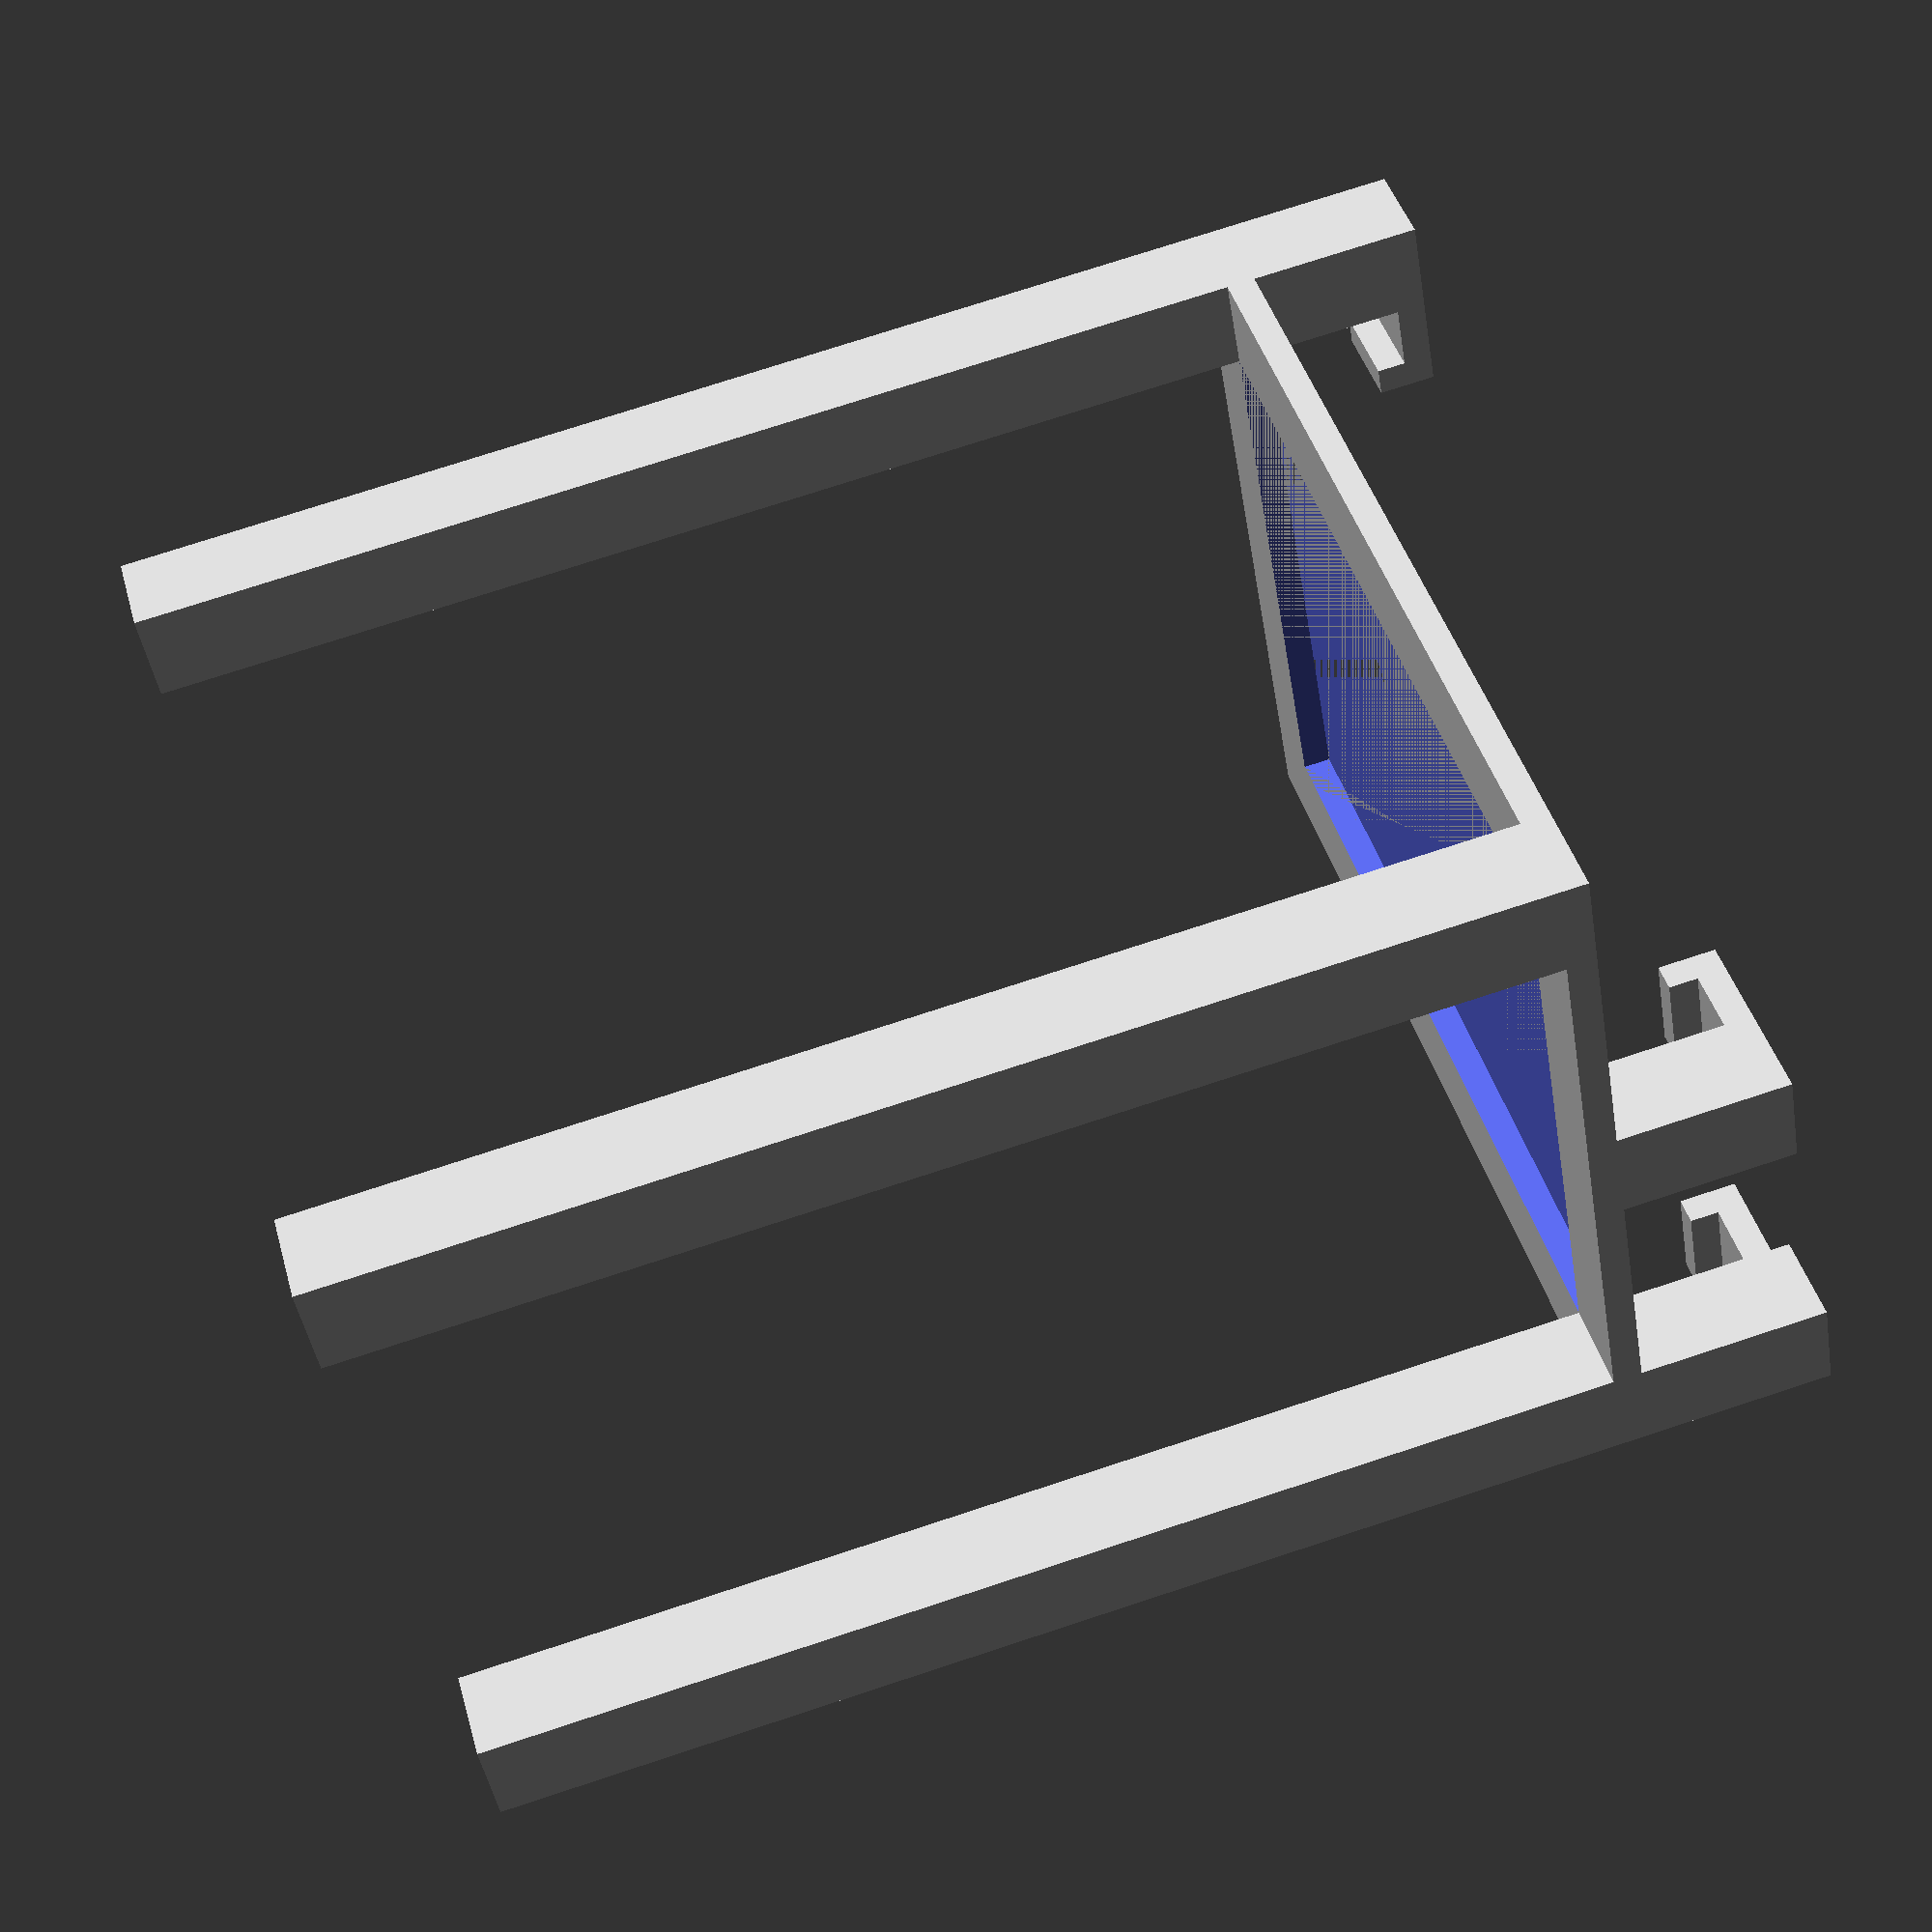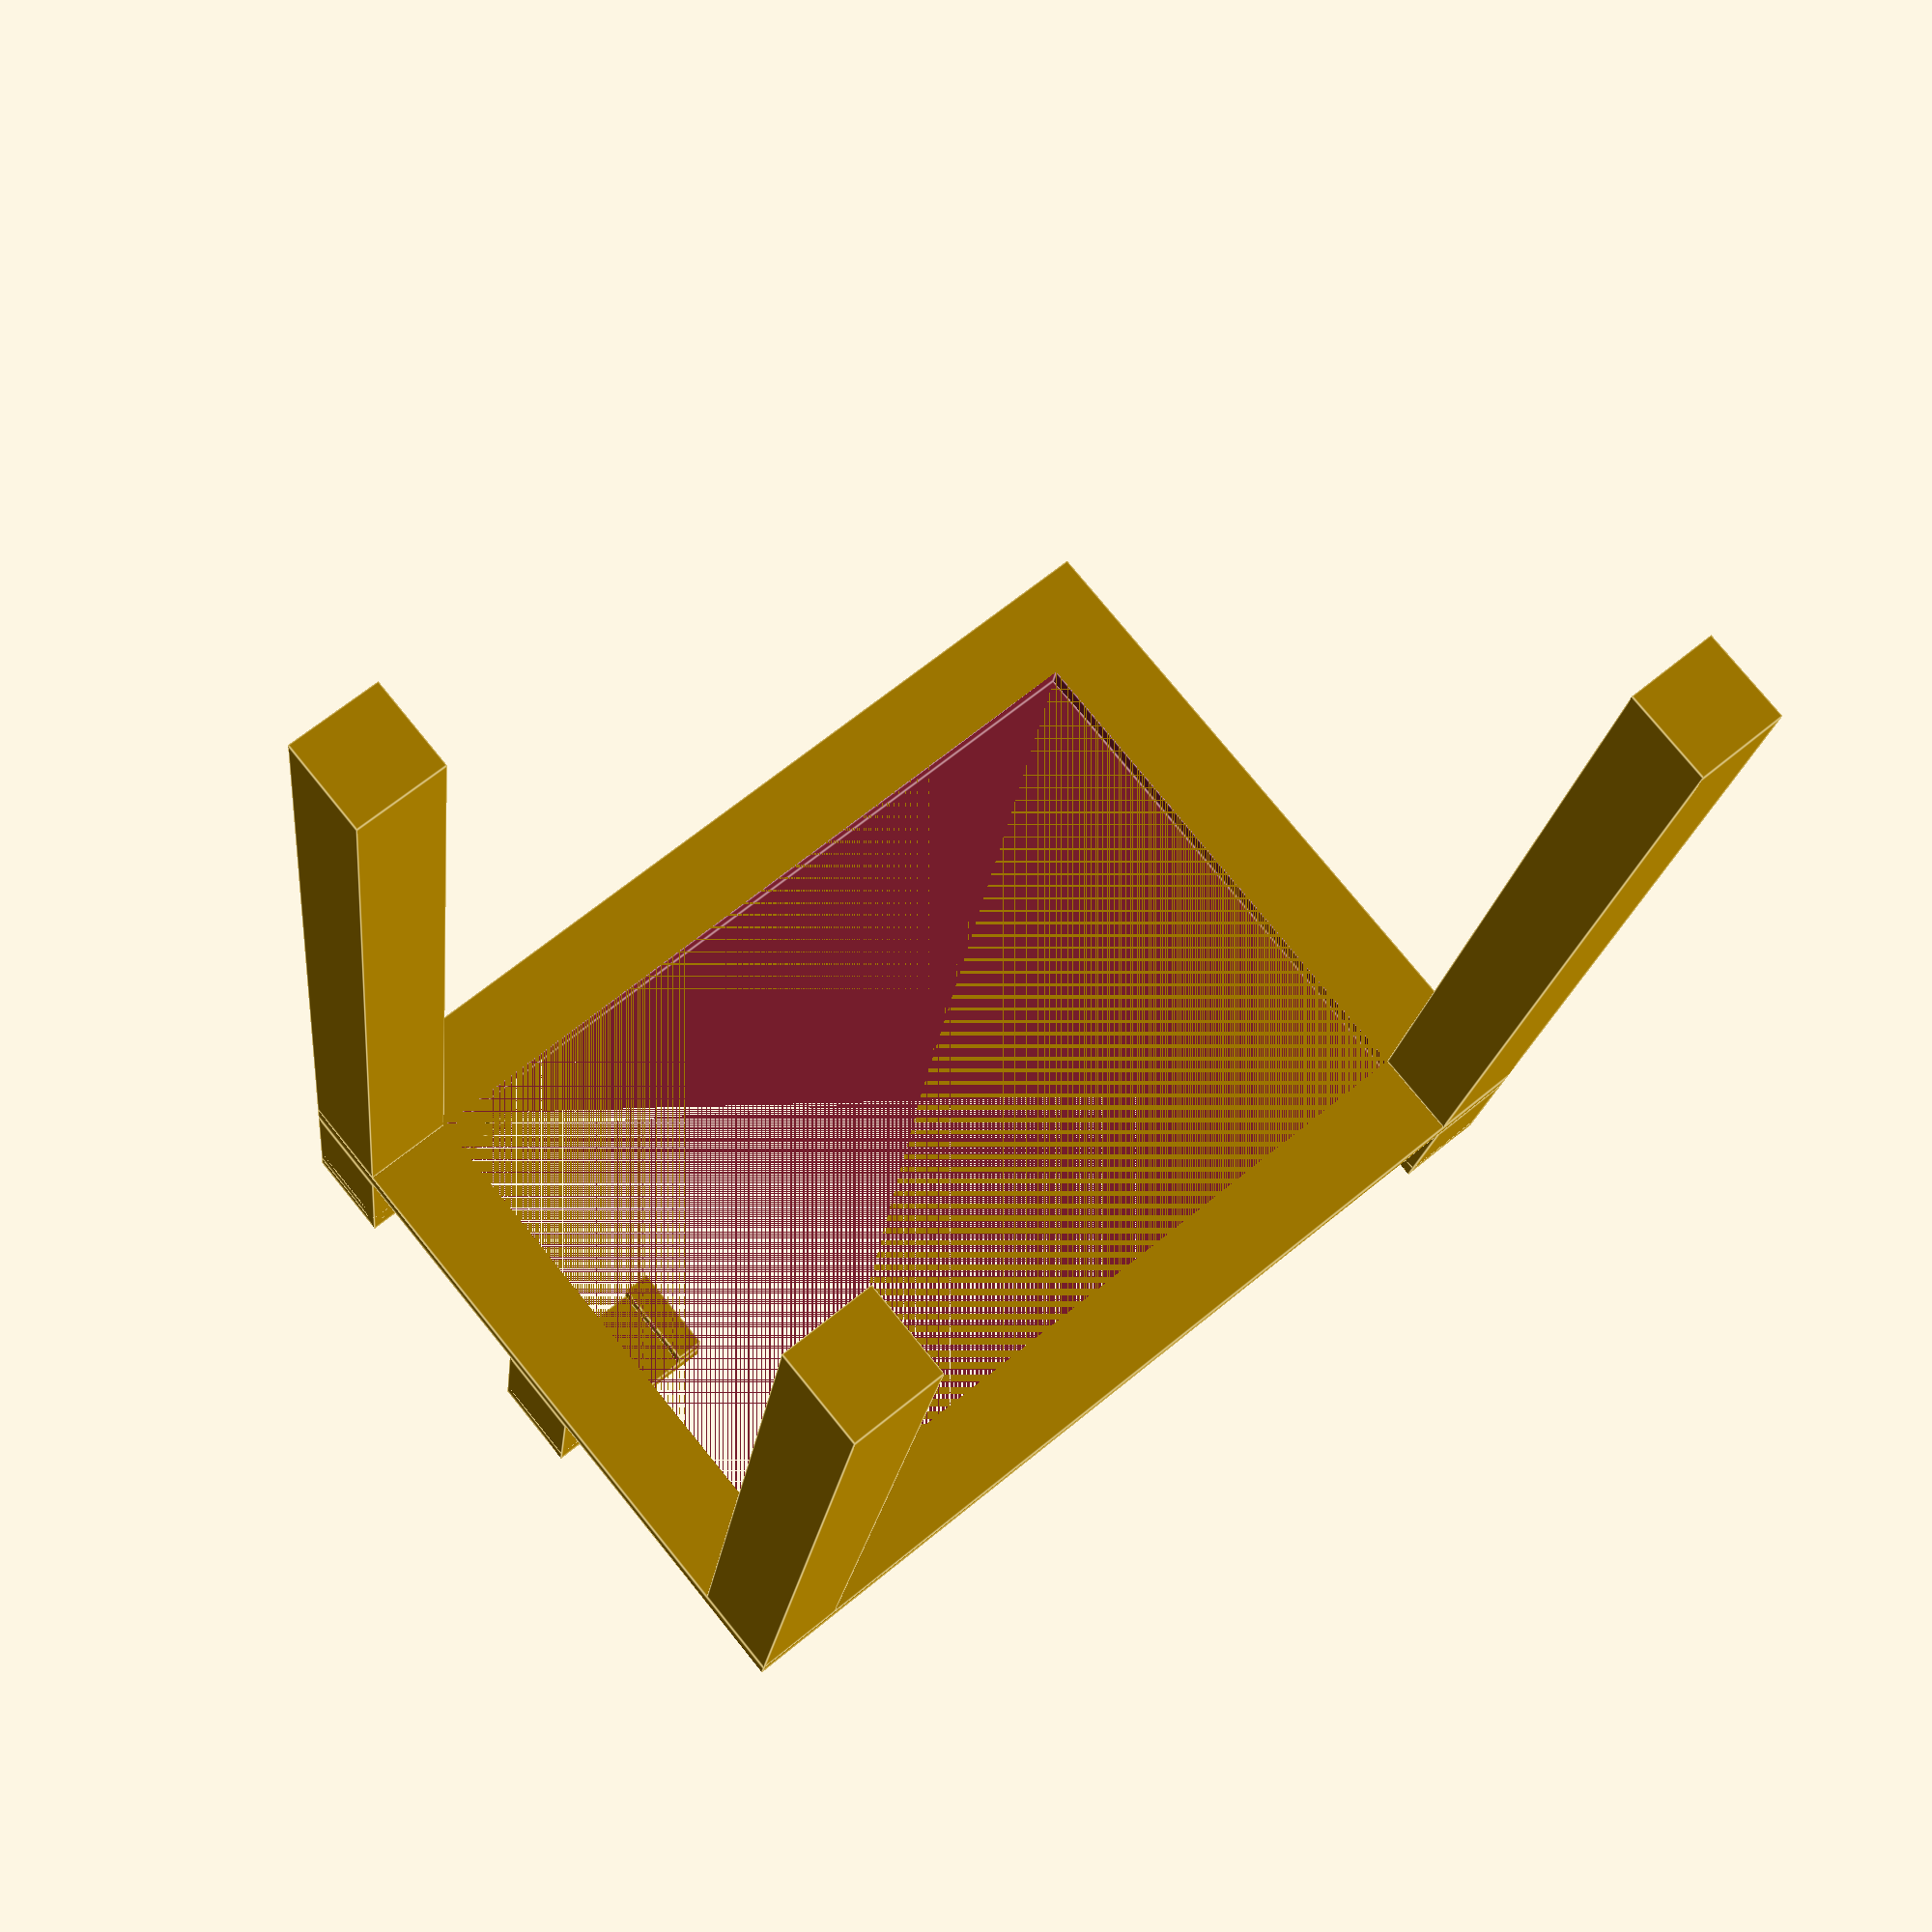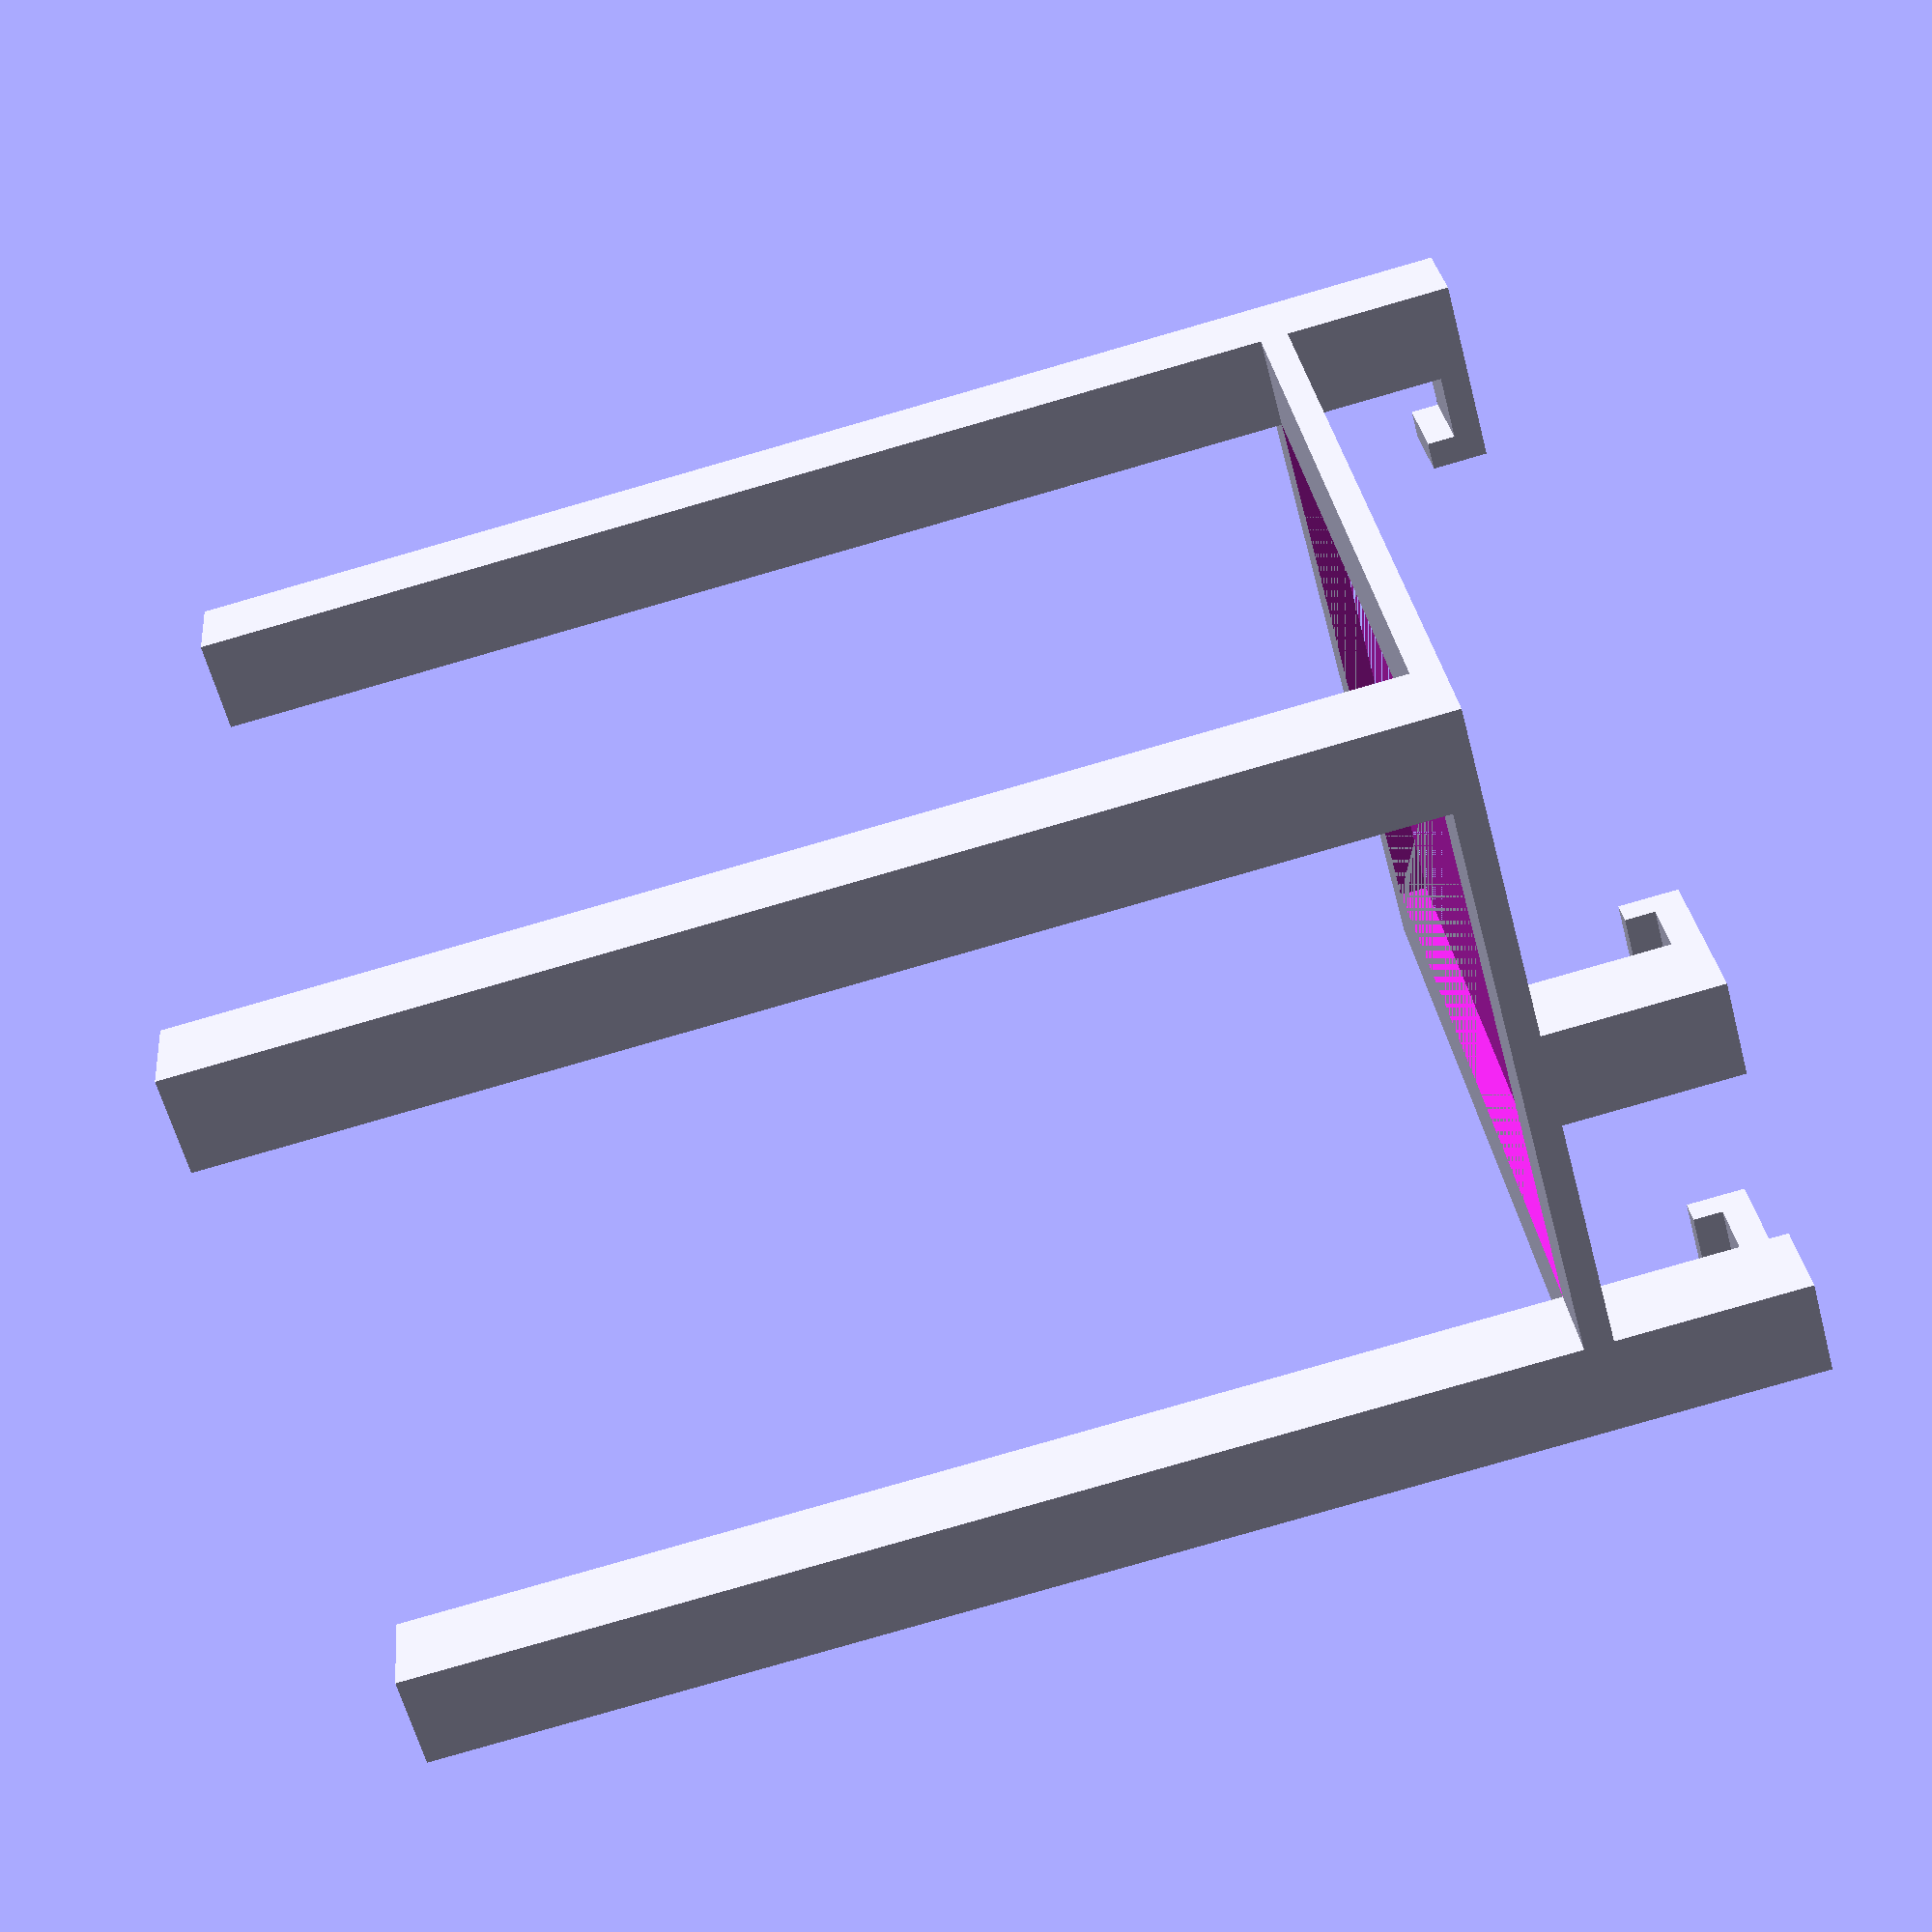
<openscad>
h = 120;
w = 80;
l = 110;
t = 3;
leg_b = 10;
stomp_h = 20;
stomp_b = leg_b;
hook_h = 15;
hook_in = 10;

// Top Base
translate([0,0,h])
difference(){
	cube([w,l,t]);
	translate([leg_b,leg_b,0])
	cube([w-2*leg_b,l-2*leg_b,t]);
}

// Legs
cube([leg_b,leg_b,h]);
translate([w-leg_b,0,0])
cube([leg_b,leg_b,h]);
translate([0,l-leg_b,0])
cube([leg_b,leg_b,h]);

// Stomp
translate([w-leg_b,0,h+t])
cube([stomp_b,stomp_b,stomp_h]);

// Hook
module hook() {
	cube([leg_b, leg_b, hook_h + t]);
	translate([0,0,hook_h])
	cube([leg_b, leg_b + hook_in, t]);
	translate([0,leg_b + hook_in -t, hook_h - t])                 
	cube([leg_b, t, t]);
}
translate([w-leg_b,0,h+t])
hook();
translate([(w-leg_b)/2,0,h+t])
hook();
translate([0,l,h+t])
rotate(a=[0,0,-90])
hook();

</openscad>
<views>
elev=104.0 azim=302.2 roll=288.1 proj=p view=solid
elev=17.4 azim=309.4 roll=174.0 proj=p view=edges
elev=263.0 azim=159.2 roll=254.0 proj=p view=wireframe
</views>
